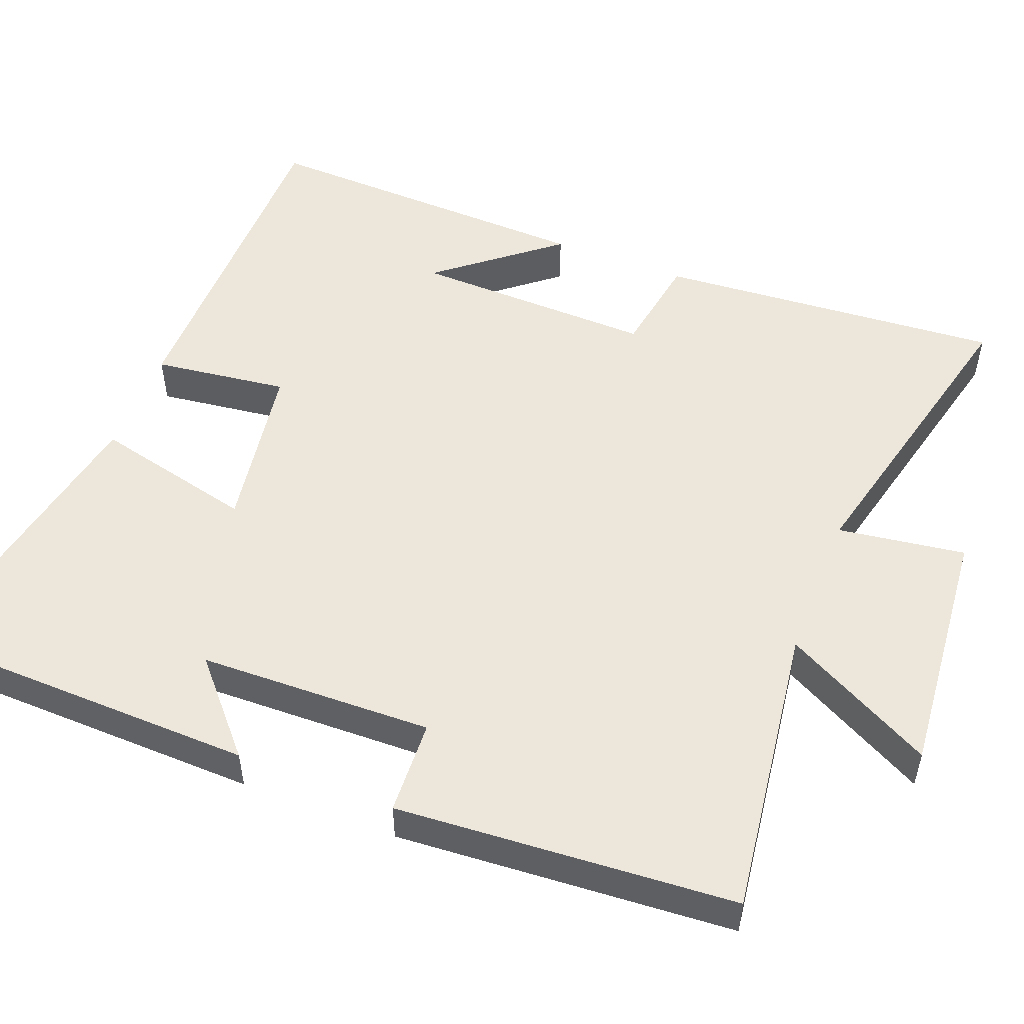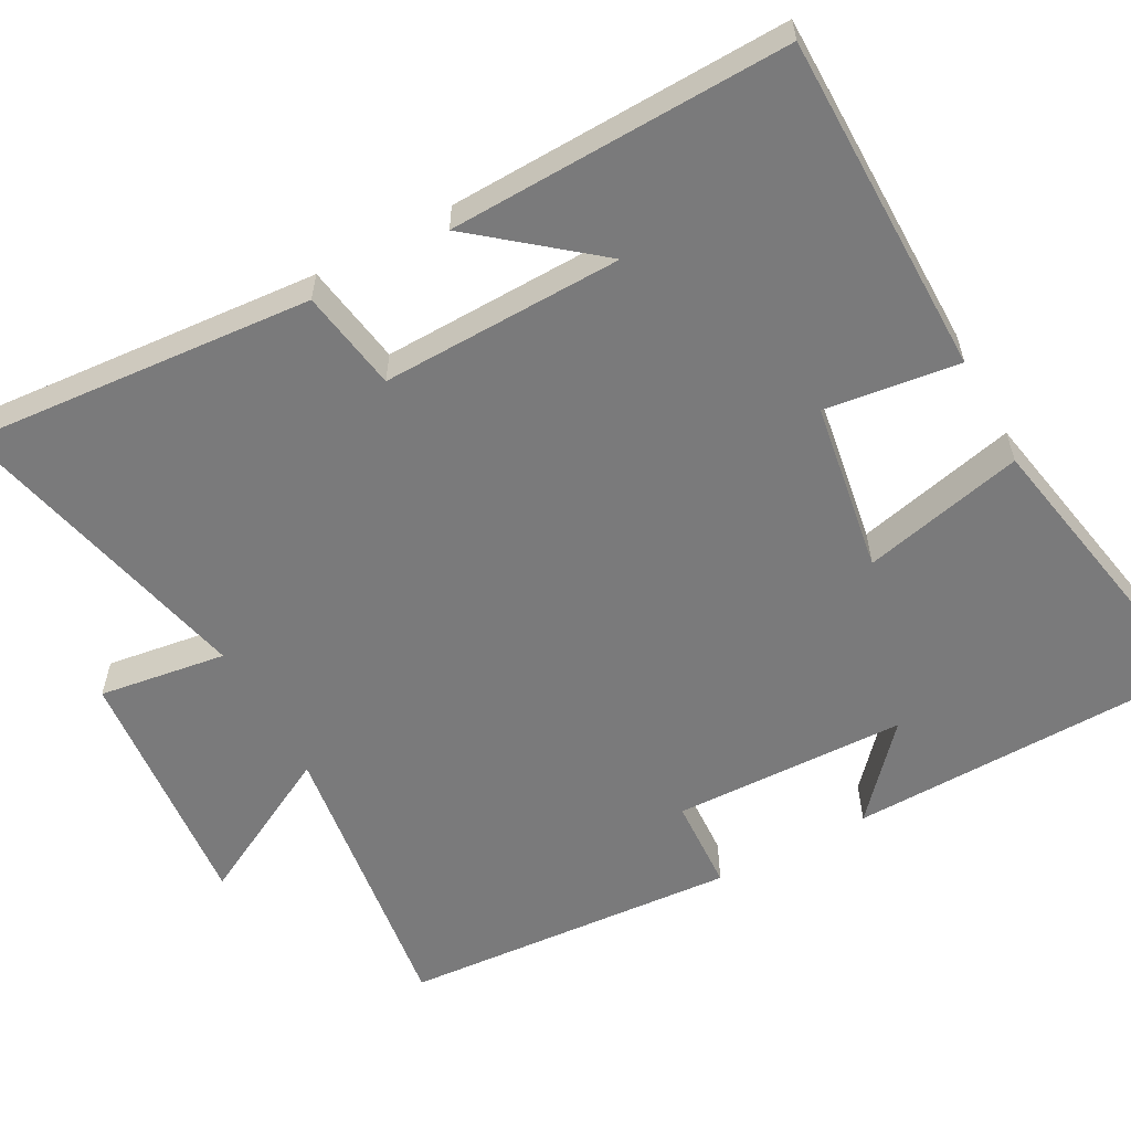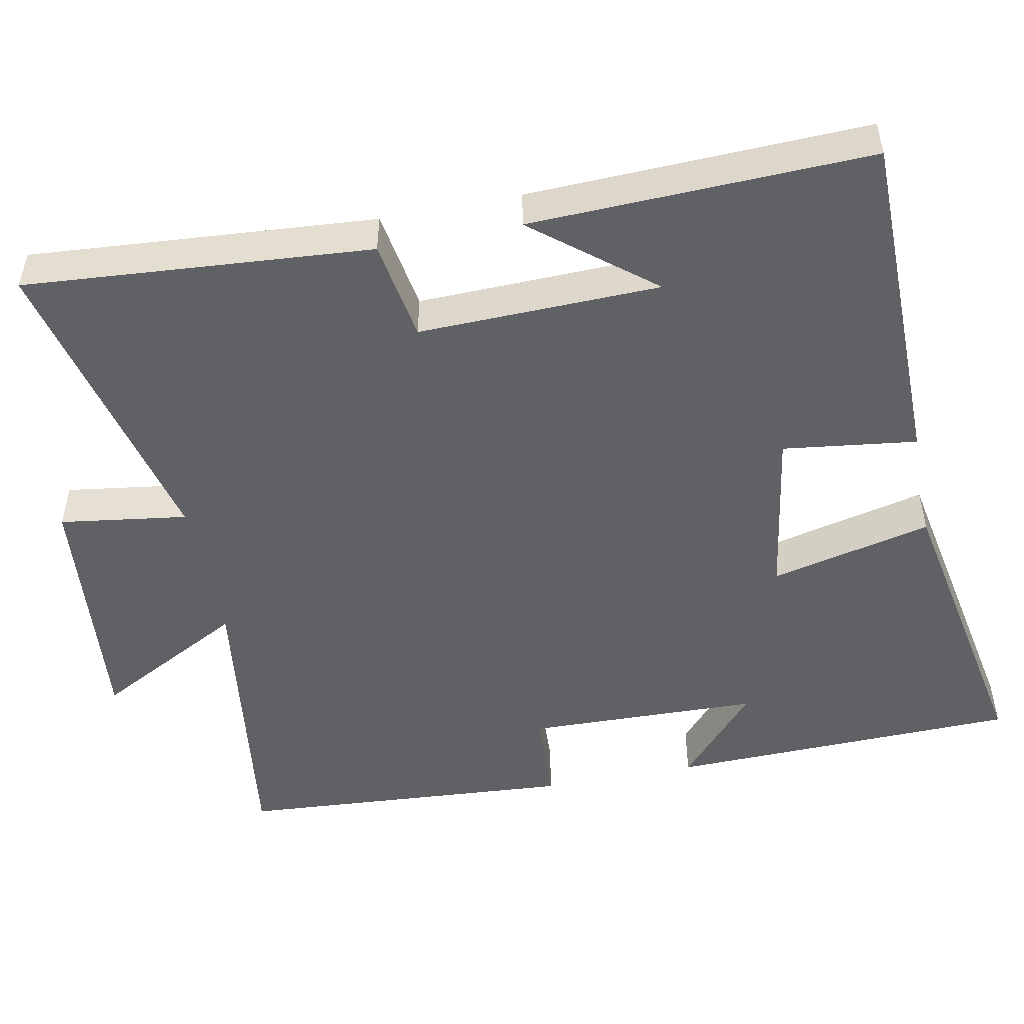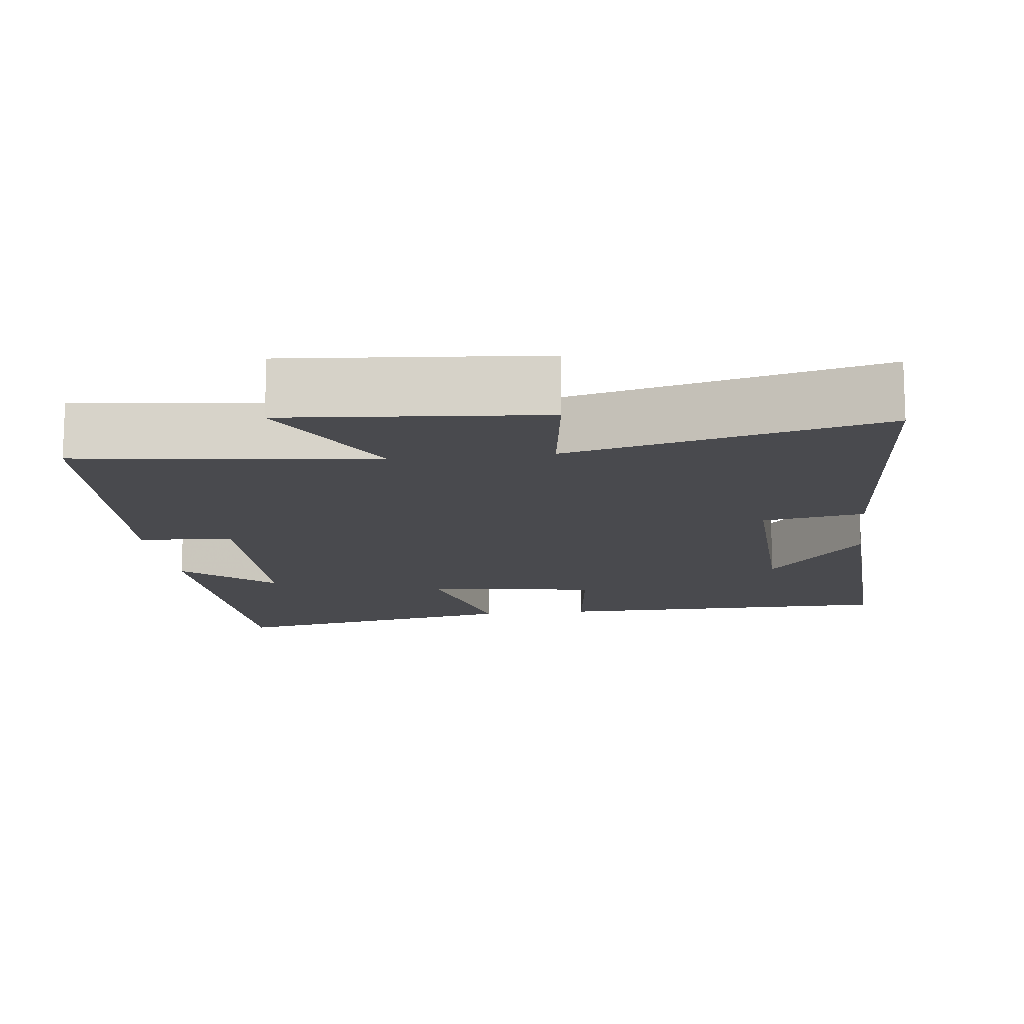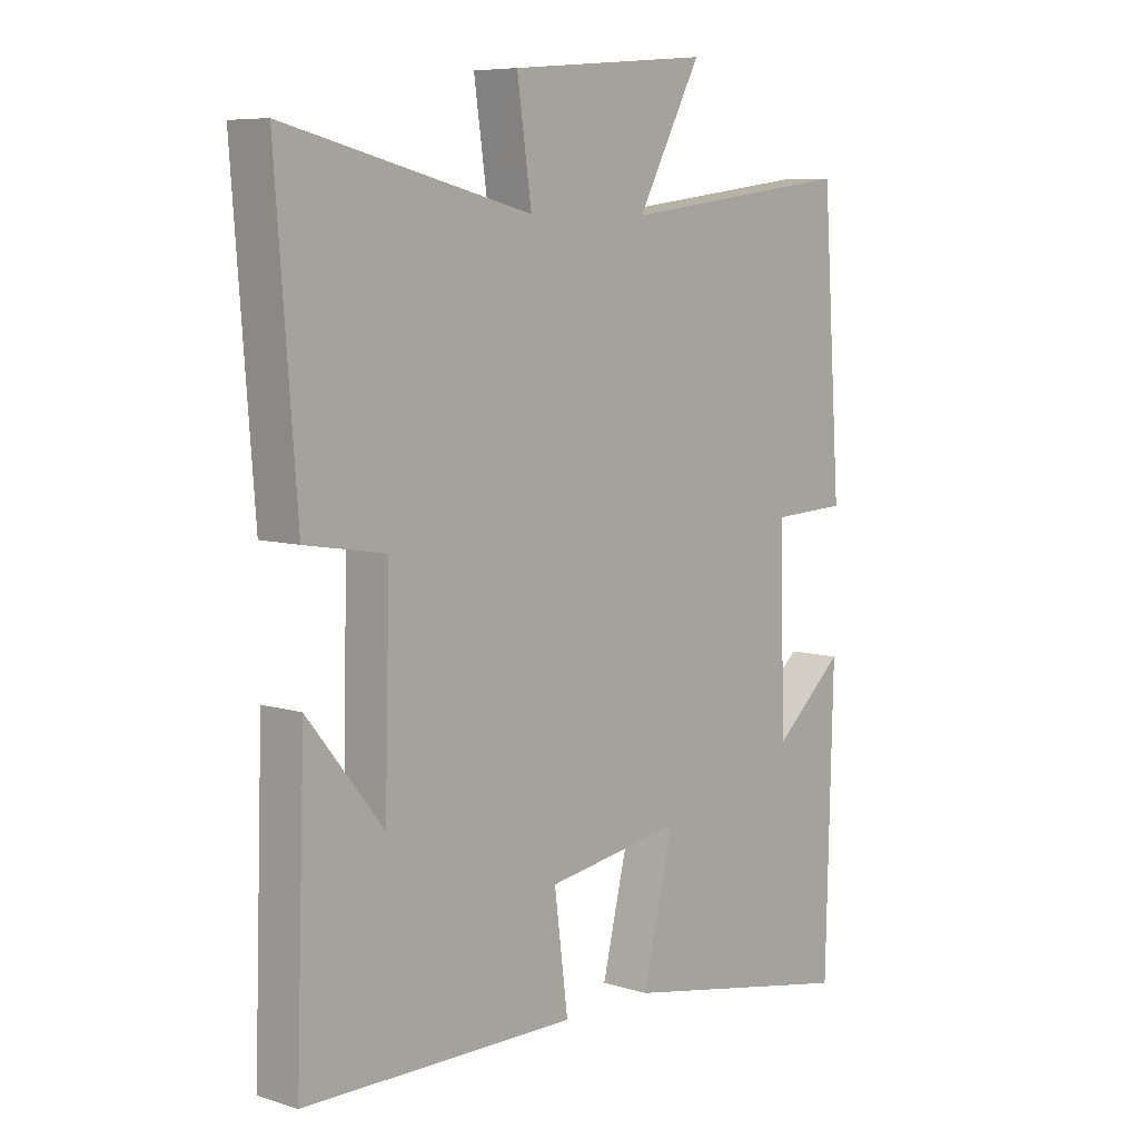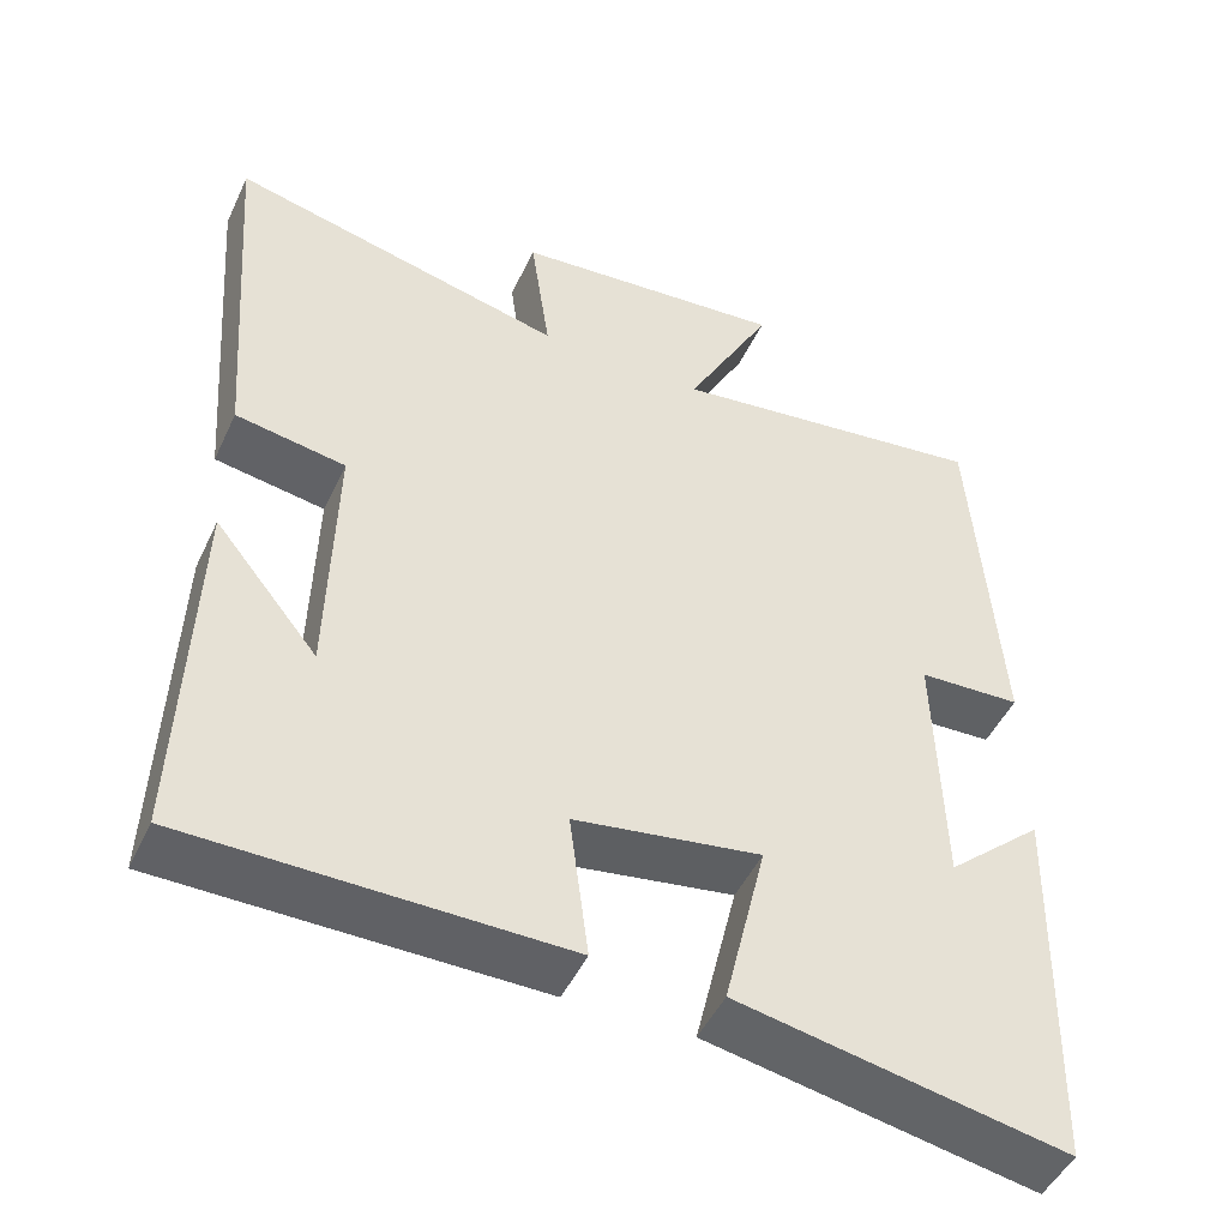
<metadata>
{"format":"obj","ext":"obj","renderer":"f3d","projection":"perspective","resolution":1024,"background":"white","views":[{"elev":51.8,"azim":-68.7,"up":"+Y"},{"elev":-58.1,"azim":118.4,"up":"+Y"},{"elev":-50.2,"azim":101.2,"up":"+Y"},{"elev":-13.4,"azim":7.1,"up":"+Y"},{"elev":7.4,"azim":131.6,"up":"+Z"},{"elev":-48.0,"azim":155.6,"up":"+Z"}]}
</metadata>
<code>
v 0.535 0.07 0.598
v 0.5 0.07 0.139
v 0.366 0.07 0.117
v 0.374 0.07 -0.203
v 0.5 0.07 -0.047
v 0.515 0.07 -0.497
v 0.061 0.07 -0.5
v 0.084 0.07 -0.322
v -0.142 0.07 -0.286
v -0.091 0.07 -0.5
v -0.488 0.07 -0.575
v -0.5 0.07 -0.108
v -0.383 0.07 -0.212
v -0.375 0.07 0.098
v -0.5 0.07 0.104
v -0.469 0.07 0.552
v -0.079 0.07 0.5
v -0.185 0.07 0.699
v 0.149 0.07 0.669
v 0.125 0.07 0.5
v 0.535 0 0.598
v 0.5 0 0.139
v 0.366 0 0.117
v 0.374 0 -0.203
v 0.5 0 -0.047
v 0.515 0 -0.497
v 0.061 0 -0.5
v 0.084 0 -0.322
v -0.142 0 -0.286
v -0.091 0 -0.5
v -0.488 0 -0.575
v -0.5 0 -0.108
v -0.383 0 -0.212
v -0.375 0 0.098
v -0.5 0 0.104
v -0.469 0 0.552
v -0.079 0 0.5
v -0.185 0 0.699
v 0.149 0 0.669
v 0.125 0 0.5
f 17 18 19 20
f 14 15 16 17
f 13 14 17 20
f 10 11 12 13
f 9 10 13
f 8 9 13 20
f 6 7 8
f 4 5 6
f 4 6 8
f 3 4 8 20
f 1 2 3 20
f 40 39 38 37
f 37 36 35 34
f 40 37 34 33
f 33 32 31 30
f 33 30 29
f 40 33 29 28
f 28 27 26
f 26 25 24
f 28 26 24
f 40 28 24 23
f 40 23 22 21
f 1 21 22 2
f 2 22 23 3
f 3 23 24 4
f 4 24 25 5
f 5 25 26 6
f 6 26 27 7
f 7 27 28 8
f 8 28 29 9
f 9 29 30 10
f 10 30 31 11
f 11 31 32 12
f 12 32 33 13
f 13 33 34 14
f 14 34 35 15
f 15 35 36 16
f 16 36 37 17
f 17 37 38 18
f 18 38 39 19
f 19 39 40 20
f 20 40 21 1

</code>
